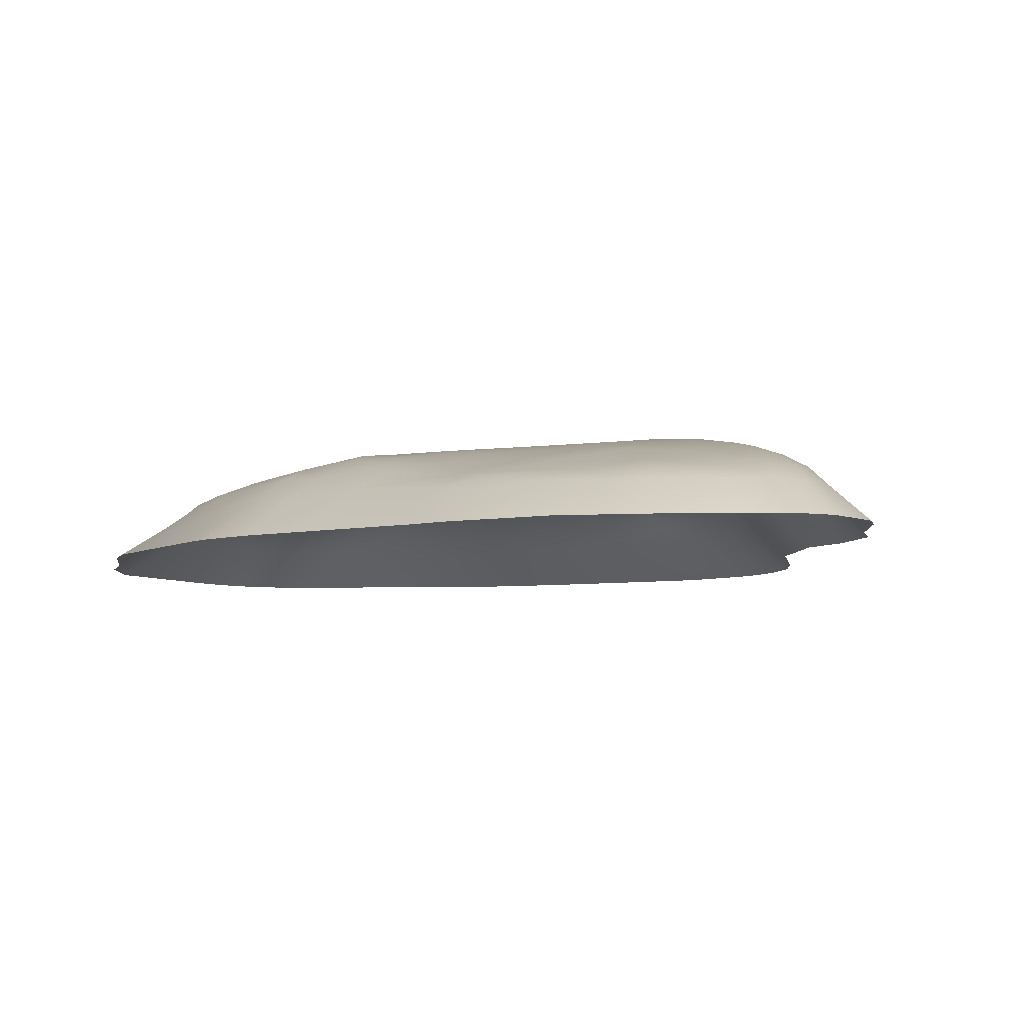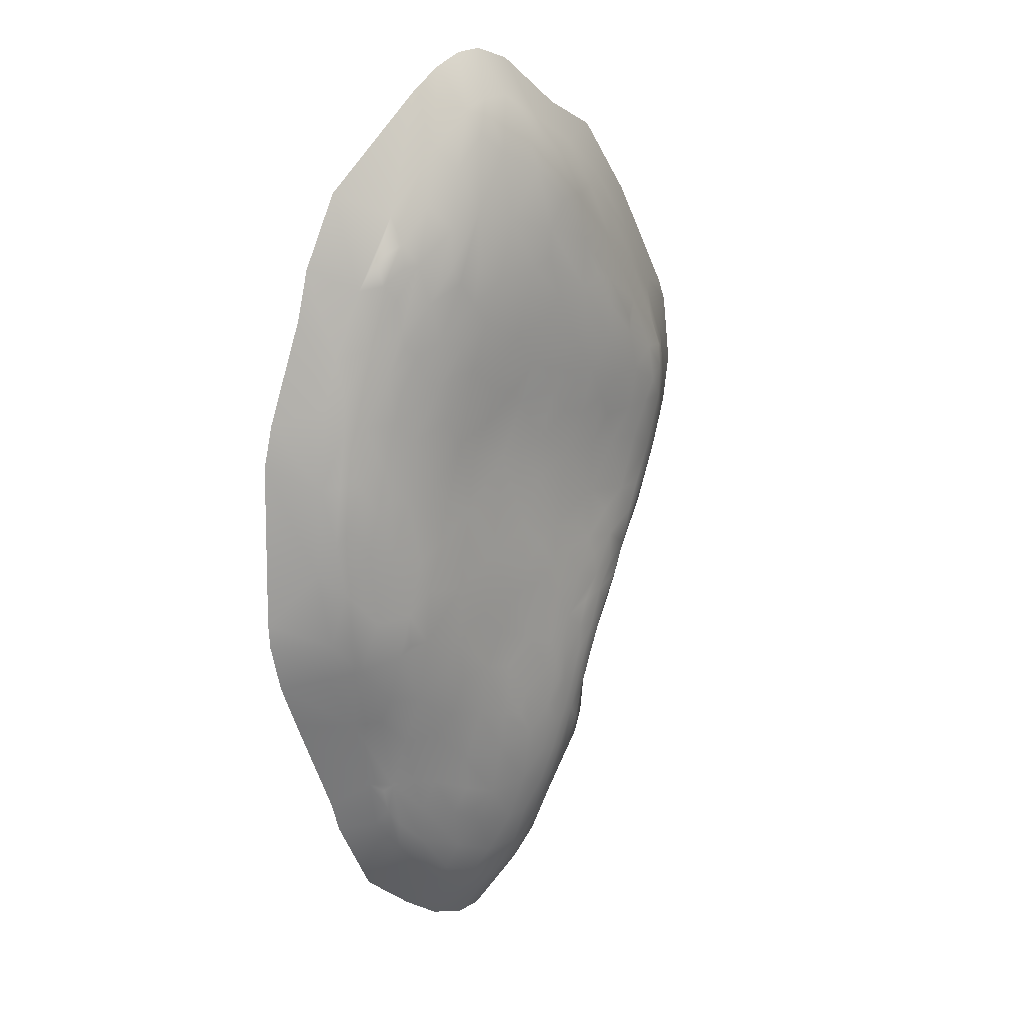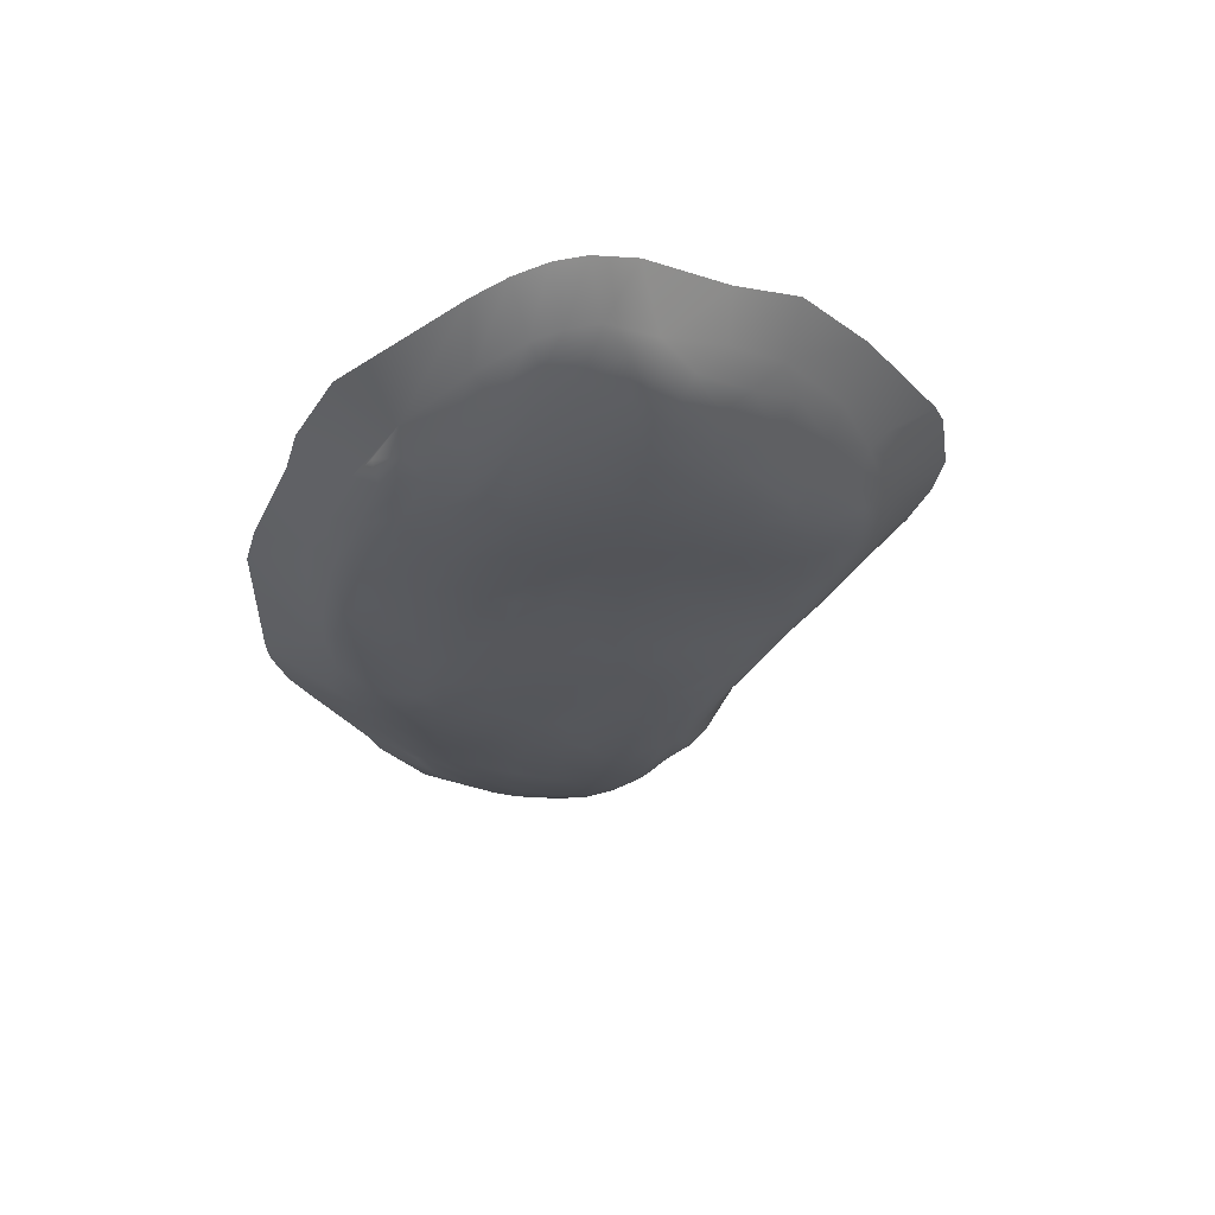
<metadata>
{"format":"obj","ext":"obj","renderer":"f3d","projection":"perspective","resolution":1024,"background":"white","views":[{"elev":-5.0,"azim":150.8,"up":"+Y"},{"elev":20.4,"azim":132.9,"up":"+Z"},{"elev":62.4,"azim":169.8,"up":"+Z"}]}
</metadata>
<code>
v  14.88 1.163 3.438
v  16.46 0.7734 3.923
v  16.61 1.004 -0.7124
v  10.33 -0.4191 28.03
v  6.961 -0.2696 30.66
v  8.352 -1.678 32.42
v  -8.714 1.536 3.291
v  -11.69 1.408 2.837
v  -10.76 1.598 5.531
v  -8.463 1.471 -1.352
v  5.647 0.4325 -30.99
v  8.745 0.1744 -28.94
v  7.558 -0.4524 -33.02
v  -18.52 0.0324 13.27
v  -15.07 0.7462 15.47
v  -17.18 1.09 10.64
v  19.44 -0.3159 -11.18
v  20.24 -0.1098 -8.082
v  21.89 -1.284 -8.308
v  -1.119 1.71 1.871
v  2.363 1.717 1.583
v  0.9514 1.853 -2.134
v  6.556 0.6846 -29.2
v  -8.752 -0.4276 -26.46
v  -8.925 -1.595 -28.48
v  -9.943 -1.117 -24.82
v  -1.877 0.7283 29.52
v  1.704 0.0252 31.44
v  2.115 1.352 25.79
v  0.7745 1.66 4.103
v  -1.153 1.729 5.624
v  -3.999 -0.0586 31.29
v  -1.626 -0.5494 33.51
v  -9.665 1.821 -11.61
v  -6.384 2.262 -14.29
v  -8.223 2.063 -14.88
v  1.071 2.175 -18.46
v  0.6819 2.119 -13.11
v  3.361 2.075 -15.28
v  -20.02 -0.5202 -0.297
v  -17.73 0.6474 0.4956
v  -16.87 0.5019 -3.687
v  -22.38 -1.973 11.58
v  -19.59 -1.291 15.39
v  -21.02 -0.6913 10.4
v  15.43 -0.7113 22.14
v  17.2 -1.748 21.87
v  17.18 -0.7354 17.06
v  -2.513 1.689 24.41
v  -0.1872 1.911 21.36
v  13.24 0.8102 15.98
v  11.68 0.9497 20.22
v  14.28 0.5109 16.87
v  0.877 1.589 -27.89
v  -1.861 1.449 -29.05
v  -1.327 2.015 -25.53
v  -1.471 2.391 -17.01
v  -1.827 2.277 -20.97
v  17.33 -1.934 -23.43
v  16.15 -1.341 -24.34
v  15.38 -0.9534 -23.95
v  -1.039 2.008 -4.609
v  -3.247 1.889 -3.341
v  -7.226 2.192 -11.84
v  -9.049 1.887 -9.907
v  -12.1 0.2618 21.94
v  -16.19 -0.4203 18.74
v  -2.203 1.934 21.89
v  12.65 1.043 14.07
v  13.43 0.9797 11.66
v  11.11 1.38 12.92
v  4.948 1.746 11.62
v  5.507 1.587 8.58
v  2.509 1.8 10.71
v  8.005 1.655 1.098
v  9.294 1.877 -5.771
v  5.256 1.84 -3.977
v  14.7 0.0977 -19.49
v  13.28 -0.4057 -24.11
v  -7.083 -0.2377 -28.94
v  -5.398 0.987 -27.87
v  -4.944 -0.3535 -31.97
v  1.743 -0.9472 -38.04
v  4.916 -1.088 -37.1
v  3.124 -1.981 -39.93
v  -7.083 1.253 -24.41
v  -5.683 1.896 -22.63
v  -8.969 0.4881 -21.29
v  -10.53 0.6597 -16.67
v  -8.637 1.629 -17.92
v  20.91 -2.188 12.58
v  19.89 -1.091 10.41
v  19.5 -1.387 13.37
v  16.8 0.4737 6.726
v  -0.005 1.977 12.73
v  -11.33 1.879 8.954
v  -10.55 1.994 12.97
v  -7.928 2.026 10.56
v  18.29 0.7229 -6.759
v  13.42 1.688 -9.718
v  16.18 1.206 -10.36
v  13.72 1.033 -15.38
v  -20.68 -0.3362 3.485
v  -20.86 -0.168 6.955
v  -19.25 0.7033 5.38
v  -14.63 1.609 9.152
v  -13.68 1.636 12.75
v  -11.49 -0.9991 -18.66
v  -11.43 1.487 -6.557
v  -13.41 1.151 -2.483
v  -10.74 1.405 -3.963
v  5.909 -2.025 -38.87
v  15.49 -1.476 -26.62
v  16.24 -2.354 -27.92
v  13.87 -1.901 -31.13
v  7.988 1.067 -23.5
v  4.076 1.748 -23.33
v  6.788 1.762 -18.93
v  11.35 1.662 -13.72
v  10.04 1.401 -17.89
v  9.054 1.823 -14.89
v  -4.013 -1.475 33.58
v  -20.96 -2.237 15.86
v  -17.24 -1.917 21.14
v  10.57 1.45 9.795
v  11.84 1.45 4.12
v  8.688 1.534 7.426
v  11.5 1.648 -1.062
v  12.3 0.2742 23.52
v  14.38 0.2935 18.31
v  8.775 0.7494 25.96
v  10.9 1.312 16.78
v  2.032 2.021 15.72
v  -7.28 1.385 22.72
v  -6.827 1.928 18.4
v  -9.027 1.683 19.25
v  -6.753 2.099 15.83
v  -5.757 2.142 13.49
v  -7.329 1.648 -21.17
v  -5.304 2.173 -19.84
v  -4.25 2.268 -19.09
v  -4.255 2.05 -22.81
v  -0.3196 -1.683 35.83
v  4.546 -1.638 35.09
v  -3.325 1.337 -28.89
v  -3.015 1.9 -25.93
v  3.632 -0.1892 -35
v  -18.29 -1.737 -7.042
v  -17.86 -0.4288 -5.229
v  -14.88 -0.1604 -9.937
v  -21.21 -1.768 -1.853
v  -1.979 -1.921 -38.44
v  -0.9014 -0.815 -37.16
v  0.2948 -1.954 -39.68
v  -22.53 -1.466 7.073
v  20.81 -0.8144 5.992
v  22.02 -1.774 5.666
v  21.4 -0.8312 0.9093
v  22.72 -1.805 -1.665
v  4.314 1.931 -11.71
v  9.585 1.941 -10.79
v  6.053 1.883 -14.46
v  6.476 1.965 -9.142
v  -3.221 2.263 -10.14
v  -6.36 2.103 -8.846
v  -4.825 1.956 -6.167
v  6.5 1.565 22.24
v  7.188 1.692 19.47
v  4.096 1.826 20.93
v  8.771 1.659 15.94
v  7.378 1.749 13.71
v  5.907 1.865 17.59
v  19.31 -0.0997 5.956
v  17.84 0.6075 3.103
v  -4.998 1.693 3.268
v  -5.475 2.043 10.79
v  9.832 -2.019 -35.93
v  8.447 -1.213 -35.38
v  11.65 -1.135 -31.08
v  0.5304 2.16 -22.94
v  3.842 1.983 -20
v  -6.205 2.266 -16.79
v  -4.606 2.317 -12.67
v  -14.61 -1.561 -12.95
v  -12.31 -0.2342 -14.6
v  -11.47 1.539 -9.248
v  -1.833 0.4675 -33.07
v  -3.553 0.4629 -31.98
v  -2.966 -0.6566 -35.42
v  15.67 -1.29 24.32
v  13.49 -1.661 27.57
v  -15.08 1.181 2.29
v  -14.06 1.466 5.475
v  -16.61 1.212 5.395
v  -17.83 1.099 7.223
v  -13.64 -1.1 24.19
v  0.9997 2.034 18.64
v  -1.633 2.116 16.53
v  -3.22 2.066 18.44
v  21.93 -2.002 -11.59
v  -2.113 2.3 -14.06
v  2.524 2.062 -8.289
v  -0.4975 2.12 -8.095
v  15.88 0.1603 14.48
v  15.07 0.6158 12.69
v  15.63 0.5373 10.57
v  20.36 -0.2721 2.038
v  18.76 0.4277 -0.1746
v  20.84 -0.4299 -3.589
v  14.55 -0.0919 20.88
v  13.66 -0.0356 23.47
v  5.631 0.8871 27.11
v  9.438 1.266 22.83
v  14.39 -1.225 -28.33
v  16.76 0.3956 -14.64
v  17.15 -0.3882 -16.78
v  -10.98 1.387 18.34
v  -4.583 1.352 26.5
v  -7.859 0.4994 26.57
v  -5.104 0.6846 28.87
v  12.14 -0.4555 -27.33
v  11.14 0.1557 -24.81
v  -22.35 -1.625 1.981
v  -12.87 -2.041 27.34
v  -8.674 -1.859 30.85
v  -10.28 -0.6103 26.82
v  2.245 -1.649 35.84
v  3.857 -0.5562 33.16
v  -8.07 1.743 -5.92
v  -8.707 1.87 -7.888
v  3.63 1.599 4.85
v  10.35 1.516 2.745
v  0.4126 0.027 -35.27
v  -2.981 2.279 -20.75
v  -2.95 2.188 -22.85
v  -4.203 1.801 -25.93
v  -2.871 2.349 -16.78
v  4.644 1.145 -27.95
v  1.919 0.7673 -31.83
v  -6.521 -1.73 -32.56
v  -14.93 0.9165 -5.178
v  -15.96 0.8473 -2.772
v  13.86 1.56 -1.949
v  13.06 1.8 -5.011
v  15.3 1.542 -9.527
v  -0.1357 0.911 -31.77
v  -19.3 0.7143 8.214
v  -19.19 0.5763 10.4
v  -20.08 0.1996 9.838
v  9.722 1.576 13.64
v  -6.296 -0.4537 30.22
v  -9.467 1.845 7.528
v  -6.706 1.777 6.707
v  -4.427 1.83 7.504
v  11.68 0.8561 -19.62
v  1.055 2.061 -6.023
v  19.37 -1.505 -16.73
v  -2.95 2.096 -7.008
v  -6.278 1.763 -4.096
v  18.32 -0.2238 10.63
v  -10.58 1.774 16.18
v  -7.413 0.7679 -26.34
v  13.39 -0.4413 25.33
v  -12.69 1.03 -11.33
v  -14.13 0.8376 -8.367
v  -12.32 1.318 -10.97
v  -10.63 1.55 -13.52
v  15.21 1.532 -6.807
v  13.92 1.036 8.588
v  -6.568 2.077 -19.1
v  1.261 1.744 9.537
v  7.053 1.414 5.807
v  -4.14 2.341 -15.87
v  8.578 1.436 21.48
v  12.16 1.229 -16.57
v  -8.779 0.2921 -24.6
v  -2.913 1.958 9.889
v  -13.58 1.532 14.25
v  19.56 -2.211 16.47
v  4.201 1.686 0.5132
v  -3.238 2.389 -18.56
v  7.673 0.7927 -26.54
v  1.806 2.138 -20.59
v  3.328 2.094 -18.08
v  -12.1 0.8305 -13.15
v  -4.258 -1.868 -35.94
v  -10.86 -4.42 -31.02
v  -12.59 -4.419 -25.7
v  6.928 -4.429 -42.17
v  3.39 -4.429 -43.62
v  18.91 -4.429 -28.23
v  15.43 -4.429 -35.22
v  -25.26 -4.423 14.57
v  -19.31 -4.428 24.59
v  -3.226 -4.42 38.43
v  0.0967 -4.42 39.58
v  5.193 -4.42 38.53
v  7.893 -4.42 36.86
v  -22.43 -4.418 -5.831
v  -24.91 -4.423 -1.824
v  1.032 -4.429 -43.62
v  -3.307 -4.428 -41.33
v  25.79 -4.423 8.091
v  26.16 -4.421 -5.951
v  -12.94 -4.417 -21.5
v  -16.49 -4.414 -13.6
v  17.35 -4.425 29.64
v  20.46 -4.428 23.83
v  -27.02 -4.423 6.416
v  -26.09 -4.423 12.55
v  26.02 -4.421 -8.012
v  25.05 -4.422 -12.13
v  -26.39 -4.423 2.294
v  -14.2 -4.425 31.34
v  -9.341 -4.42 33.89
v  10.56 -4.429 -39.49
v  23.45 -4.423 -16.26
v  19.7 -4.428 -25.52
v  2.555 -4.42 39.49
v  21.58 -4.428 19.71
v  -4.98 -4.426 -39.35
v  -8.442 -4.42 -33.73
v  24.88 -4.424 11.54
o IslandMid
g IslandMid
f 1 2 3
f 4 5 6
f 7 8 9
f 7 10 8
f 11 12 13
f 14 15 16
f 17 18 19
f 20 21 22
f 23 12 11
f 24 25 26
f 27 28 29
f 30 20 31
f 27 32 33
f 34 35 36
f 37 38 39
f 40 41 42
f 43 44 45
f 46 47 48
f 49 29 50
f 51 52 53
f 54 55 56
f 57 37 58
f 59 60 61
f 22 62 63
f 64 34 65
f 66 15 67
f 50 68 49
f 69 70 71
f 72 73 74
f 75 76 77
f 78 61 79
f 80 81 82
f 83 84 85
f 86 87 81
f 88 89 90
f 91 92 93
f 94 2 1
f 72 74 95
f 96 97 98
f 99 18 17
f 100 101 102
f 103 104 105
f 106 16 107
f 89 88 108
f 109 110 111
f 112 85 84
f 113 114 115
f 116 117 118
f 119 120 121
f 32 122 33
f 44 123 124
f 125 126 127
f 75 128 76
f 52 129 130
f 4 131 5
f 132 69 71
f 95 133 72
f 134 135 136
f 137 138 98
f 139 87 86
f 140 141 142
f 122 143 33
f 144 6 5
f 55 145 146
f 84 83 147
f 148 149 150
f 151 149 148
f 152 153 154
f 155 104 103
f 156 157 158
f 158 157 159
f 39 38 160
f 161 162 163
f 164 165 166
f 10 111 110
f 167 168 169
f 170 171 172
f 173 174 94
f 93 92 48
f 175 31 20
f 98 138 176
f 84 147 13
f 177 178 179
f 58 37 180
f 117 181 118
f 182 35 141
f 164 183 165
f 184 150 185
f 186 109 65
f 55 187 145
f 188 189 82
f 108 184 185
f 190 191 47
f 192 193 8
f 106 194 195
f 124 196 67
f 196 66 67
f 197 133 198
f 138 137 199
f 155 43 45
f 19 200 17
f 183 164 201
f 202 38 203
f 51 53 204
f 70 205 206
f 173 207 208
f 208 209 99
f 210 211 46
f 48 210 46
f 5 131 212
f 131 213 212
f 214 115 179
f 214 179 61
f 101 99 17
f 78 215 216
f 217 134 136
f 16 15 107
f 135 134 49
f 218 219 220
f 116 118 120
f 221 12 222
f 40 149 151
f 223 40 151
f 224 225 226
f 227 228 28
f 228 212 28
f 229 166 165
f 65 109 230
f 231 30 31
f 127 232 75
f 153 152 189
f 187 233 153
f 141 234 235
f 236 146 145
f 201 237 183
f 58 237 57
f 181 117 180
f 54 238 239
f 178 177 112
f 240 80 82
f 110 241 242
f 242 41 110
f 128 243 244
f 100 245 101
f 13 147 11
f 246 54 239
f 132 71 170
f 213 131 52
f 247 105 104
f 248 249 14
f 125 127 171
f 250 171 170
f 226 225 251
f 226 251 219
f 9 252 7
f 175 253 254
f 78 102 215
f 116 120 255
f 163 77 76
f 203 256 202
f 257 216 17
f 17 216 215
f 179 221 61
f 221 13 12
f 258 63 62
f 229 259 166
f 196 124 224
f 260 173 94
f 204 206 205
f 135 97 261
f 106 107 97
f 168 172 169
f 197 169 172
f 58 180 56
f 56 235 58
f 199 68 50
f 199 137 135
f 139 86 88
f 81 262 86
f 191 263 4
f 263 129 4
f 264 265 266
f 89 267 90
f 124 67 44
f 14 67 15
f 192 194 193
f 103 105 41
f 268 244 243
f 208 99 3
f 1 269 94
f 126 125 269
f 61 257 59
f 109 186 265
f 241 265 42
f 194 106 193
f 96 106 97
f 36 35 182
f 140 87 270
f 208 207 209
f 209 158 159
f 54 56 180
f 180 117 54
f 271 73 231
f 127 75 272
f 6 191 4
f 10 175 63
f 259 63 166
f 76 161 163
f 128 244 76
f 183 237 273
f 64 35 34
f 29 28 212
f 212 274 167
f 275 120 119
f 275 255 120
f 24 26 276
f 276 86 262
f 231 31 271
f 271 277 95
f 162 161 121
f 181 162 118
f 223 155 103
f 238 117 116
f 54 117 238
f 133 171 72
f 171 127 72
f 168 167 274
f 274 132 168
f 129 210 130
f 48 130 210
f 226 66 196
f 224 226 196
f 203 164 258
f 164 203 38
f 260 92 173
f 156 207 173
f 28 143 227
f 126 243 128
f 127 126 232
f 217 261 278
f 97 107 261
f 41 40 103
f 223 103 40
f 47 279 48
f 81 188 82
f 145 81 236
f 239 233 246
f 233 187 246
f 280 22 21
f 280 21 231
f 248 247 249
f 106 195 16
f 76 100 161
f 102 119 100
f 273 237 281
f 58 281 237
f 268 99 101
f 3 99 268
f 88 90 139
f 182 270 36
f 282 12 23
f 222 12 282
f 265 149 42
f 40 42 149
f 180 283 181
f 162 181 284
f 61 216 257
f 216 61 78
f 204 130 48
f 48 92 260
f 208 3 174
f 208 174 173
f 171 133 172
f 197 172 133
f 252 96 98
f 176 253 98
f 31 175 254
f 95 277 176
f 138 95 176
f 198 133 95
f 179 13 221
f 179 178 13
f 80 262 81
f 25 24 80
f 52 51 132
f 132 274 52
f 153 189 187
f 189 188 187
f 65 34 186
f 186 34 265
f 185 150 285
f 267 89 285
f 122 251 225
f 27 29 49
f 27 218 220
f 233 83 153
f 83 154 153
f 131 129 52
f 4 129 131
f 79 222 78
f 102 78 255
f 150 265 264
f 150 149 265
f 217 66 134
f 219 218 134
f 189 152 286
f 194 105 195
f 194 41 105
f 57 38 37
f 57 237 201
f 249 247 104
f 155 45 104
f 229 111 10
f 111 229 109
f 71 269 125
f 170 71 250
f 38 202 160
f 163 162 160
f 165 65 230
f 65 165 183
f 115 214 113
f 61 113 214
f 101 215 102
f 17 215 101
f 108 88 26
f 87 140 142
f 236 142 146
f 25 80 240
f 264 266 267
f 267 34 36
f 258 62 203
f 203 62 256
f 45 44 14
f 14 44 67
f 252 9 96
f 193 106 96
f 75 231 272
f 272 231 73
f 162 284 39
f 39 160 162
f 85 154 83
f 270 90 36
f 90 267 36
f 239 238 11
f 239 11 147
f 269 206 94
f 94 206 260
f 170 168 132
f 168 170 172
f 41 194 192
f 41 192 110
f 126 128 232
f 232 128 75
f 199 50 197
f 199 197 198
f 238 282 23
f 238 23 11
f 207 158 209
f 156 158 207
f 37 283 180
f 39 284 37
f 92 91 157
f 211 263 46
f 191 190 263
f 184 148 150
f 51 69 132
f 204 205 51
f 54 246 55
f 55 246 187
f 119 121 161
f 119 161 100
f 28 27 33
f 33 143 28
f 77 22 280
f 77 202 256
f 100 244 268
f 76 244 100
f 183 273 35
f 35 273 141
f 282 116 222
f 116 282 238
f 126 1 243
f 269 1 126
f 31 254 277
f 271 31 277
f 217 15 66
f 15 217 278
f 7 253 175
f 175 10 7
f 218 27 49
f 49 134 218
f 229 165 230
f 229 230 109
f 61 221 79
f 221 222 79
f 187 188 145
f 81 145 188
f 204 48 260
f 204 260 206
f 66 219 134
f 219 66 226
f 197 50 169
f 169 50 29
f 241 109 265
f 241 110 109
f 198 138 199
f 198 95 138
f 281 234 141
f 141 273 281
f 83 233 147
f 147 233 239
f 18 99 209
f 19 18 209
f 17 200 257
f 262 80 24
f 262 24 276
f 38 201 164
f 201 38 57
f 8 110 192
f 10 110 8
f 26 88 276
f 88 86 276
f 68 199 135
f 68 135 49
f 259 229 10
f 10 63 259
f 256 62 22
f 22 77 256
f 163 160 202
f 77 163 202
f 266 265 34
f 34 267 266
f 267 285 264
f 264 285 150
f 59 114 113
f 19 209 159
f 254 253 176
f 254 176 277
f 185 285 89
f 185 89 108
f 22 63 20
f 63 175 20
f 247 195 105
f 247 16 195
f 255 275 102
f 119 102 275
f 286 82 189
f 286 240 82
f 65 183 64
f 64 183 35
f 219 251 220
f 32 251 122
f 56 55 146
f 235 56 146
f 248 14 16
f 247 248 16
f 73 72 127
f 127 272 73
f 261 217 136
f 136 135 261
f 141 140 182
f 140 270 182
f 228 144 5
f 212 228 5
f 177 179 115
f 92 157 156
f 92 156 173
f 44 43 123
f 130 204 53
f 130 53 52
f 258 166 63
f 164 166 258
f 205 69 51
f 205 70 69
f 45 249 104
f 45 14 249
f 193 96 9
f 9 8 193
f 167 29 212
f 29 167 169
f 137 98 97
f 137 97 135
f 30 231 21
f 30 21 20
f 59 113 60
f 113 61 60
f 139 90 270
f 270 87 139
f 178 84 13
f 178 112 84
f 283 37 284
f 283 284 181
f 101 245 268
f 245 100 268
f 78 222 255
f 116 255 222
f 1 3 243
f 243 3 268
f 70 269 71
f 70 206 269
f 121 118 162
f 120 118 121
f 263 190 46
f 190 47 46
f 212 213 274
f 274 213 52
f 211 210 129
f 129 263 211
f 58 234 281
f 235 234 58
f 250 125 171
f 250 71 125
f 279 91 93
f 93 48 279
f 253 252 98
f 7 252 253
f 32 27 220
f 251 32 220
f 142 235 146
f 142 141 235
f 174 3 2
f 174 2 94
f 241 42 242
f 42 41 242
f 75 280 231
f 280 75 77
f 278 261 107
f 15 278 107
f 87 236 81
f 236 87 142
f 228 227 144
f 74 73 271
f 95 74 271
f 26 25 287 288
f 85 112 289 290
f 115 114 291 292
f 124 123 293 294
f 143 122 295 296
f 6 144 297 298
f 151 148 299 300
f 152 154 301 302
f 159 157 303 304
f 184 108 305 306
f 47 191 307 308
f 43 155 309 310
f 200 19 311 312
f 223 151 300 313
f 225 224 314 315
f 112 177 316 289
f 224 124 294 314
f 59 257 317 318
f 191 6 298 307
f 155 223 313 309
f 227 143 296 319
f 279 47 308 320
f 122 225 315 295
f 286 152 302 321
f 108 26 288 305
f 25 240 322 287
f 154 85 290 301
f 157 91 323 303
f 148 184 306 299
f 257 200 312 317
f 114 59 318 291
f 19 159 304 311
f 240 286 321 322
f 177 115 292 316
f 123 43 310 293
f 91 279 320 323
f 144 227 319 297

</code>
